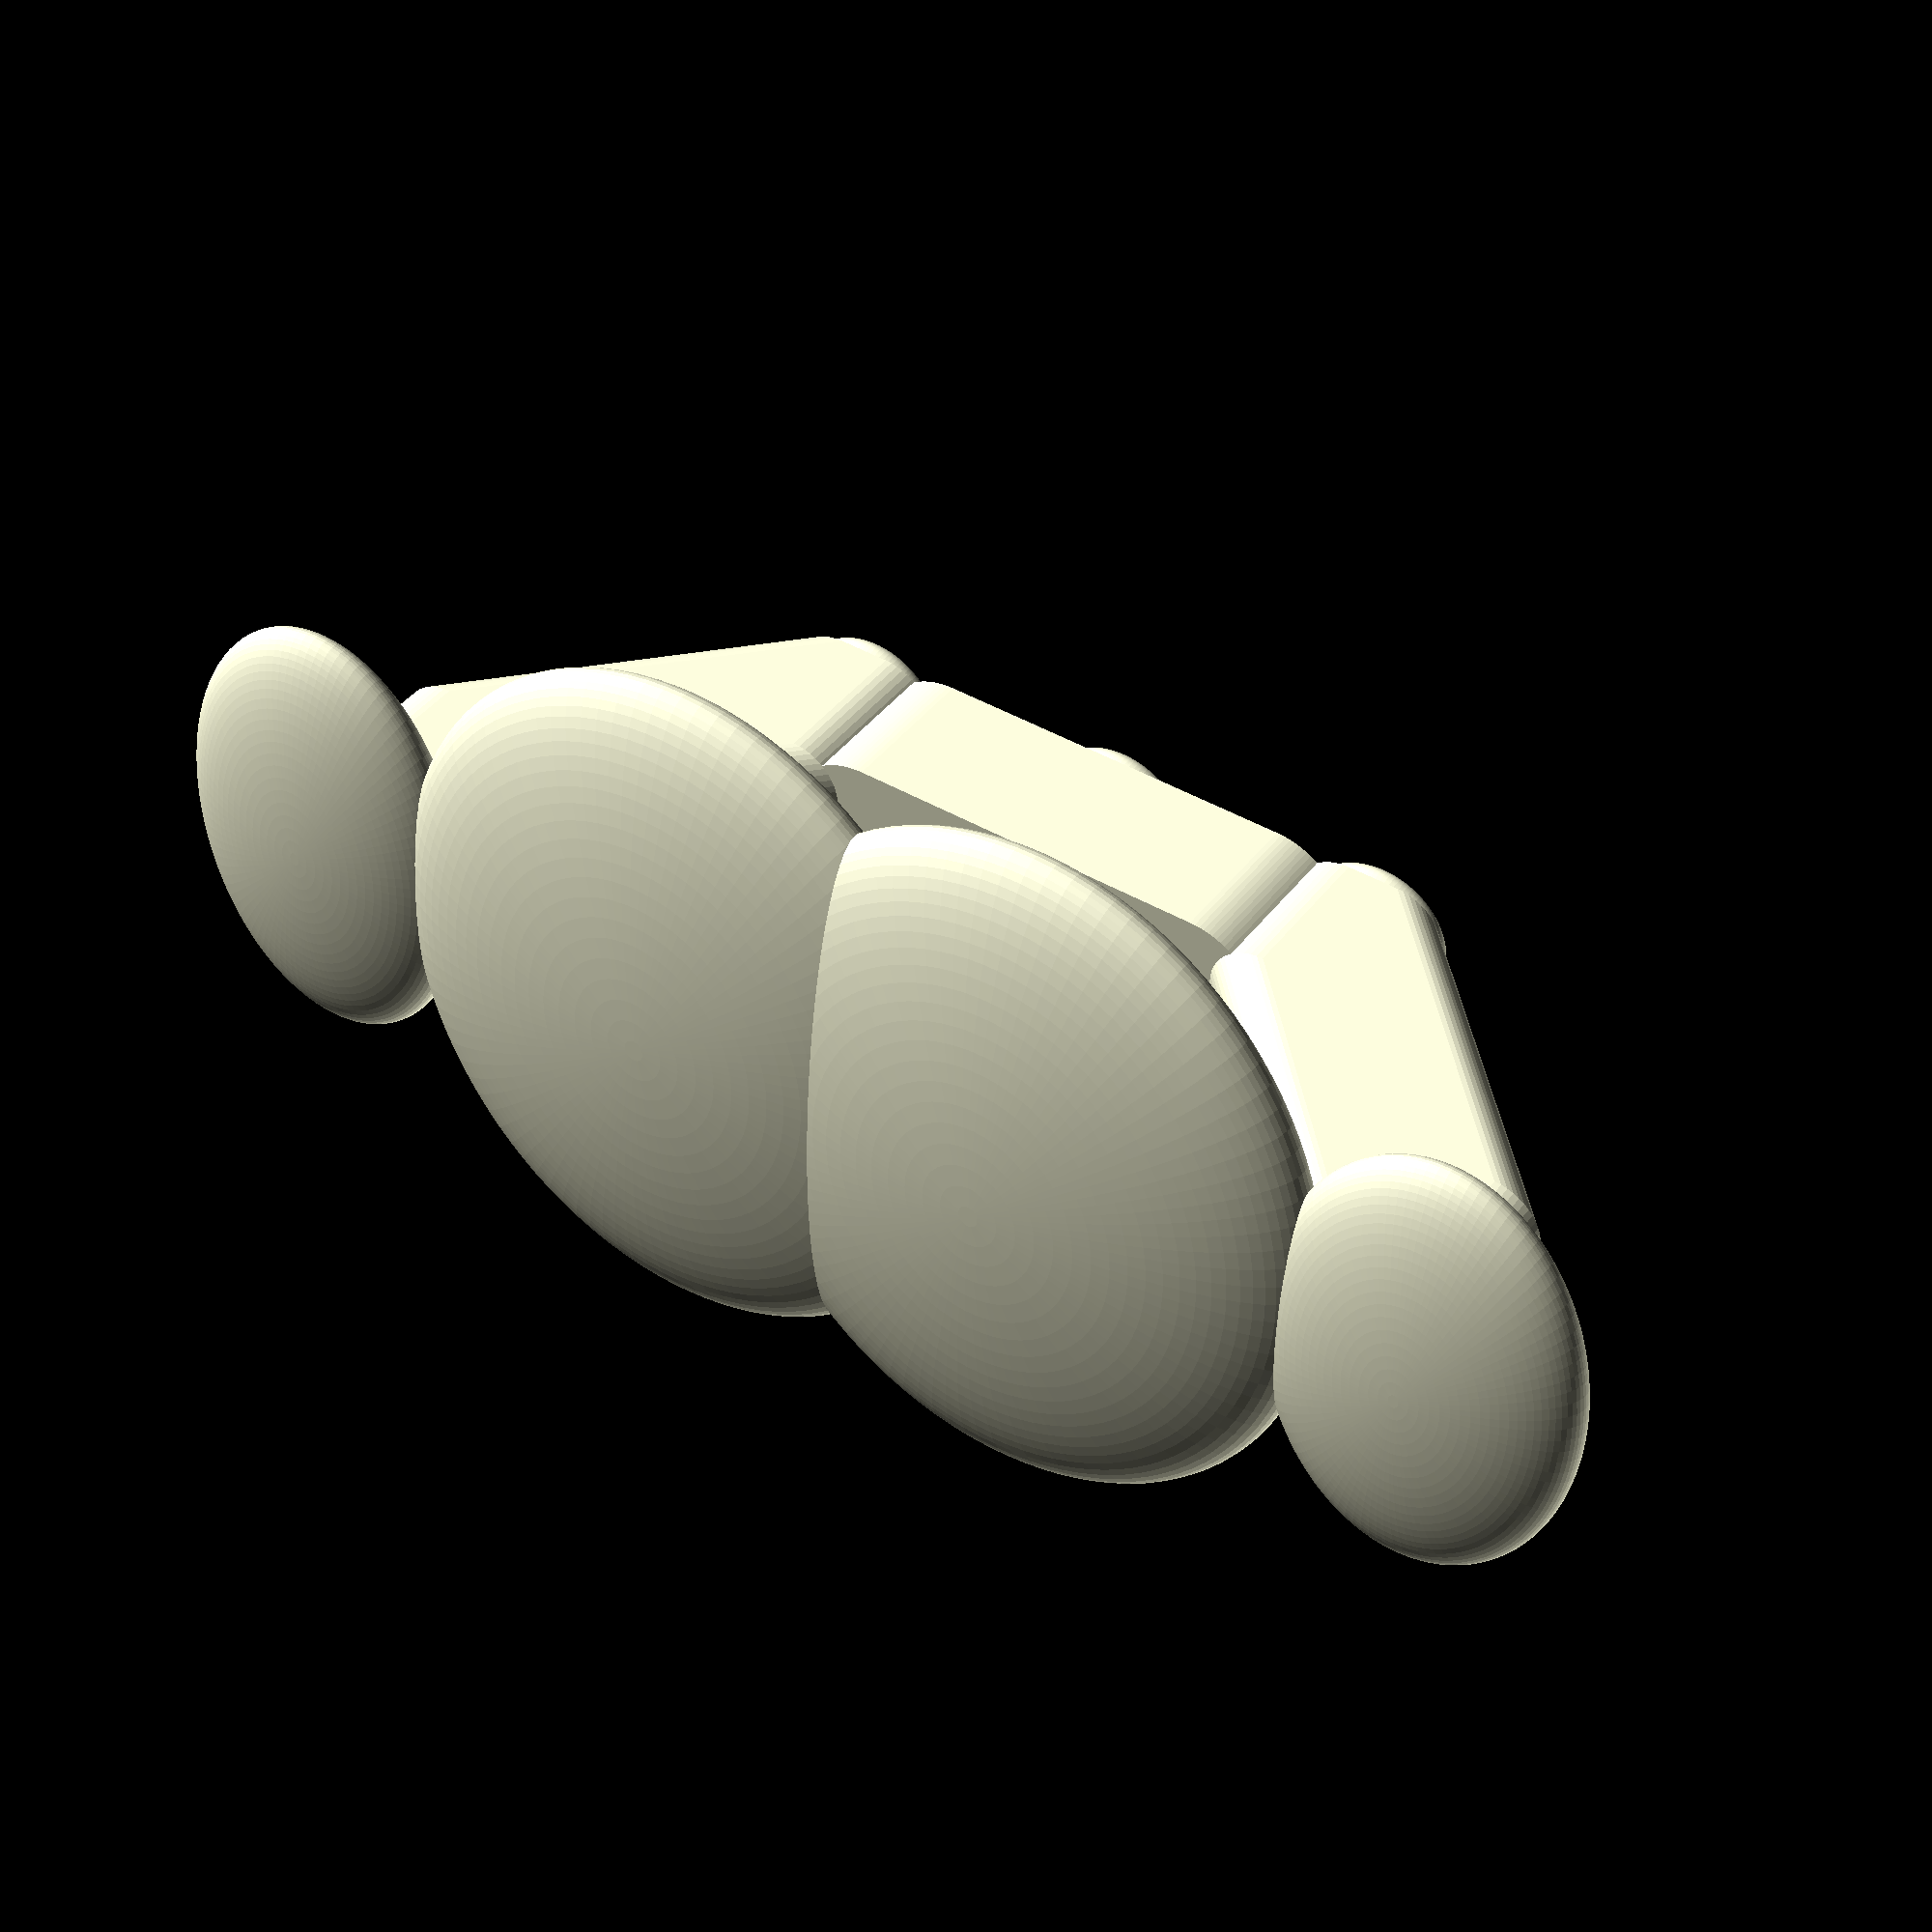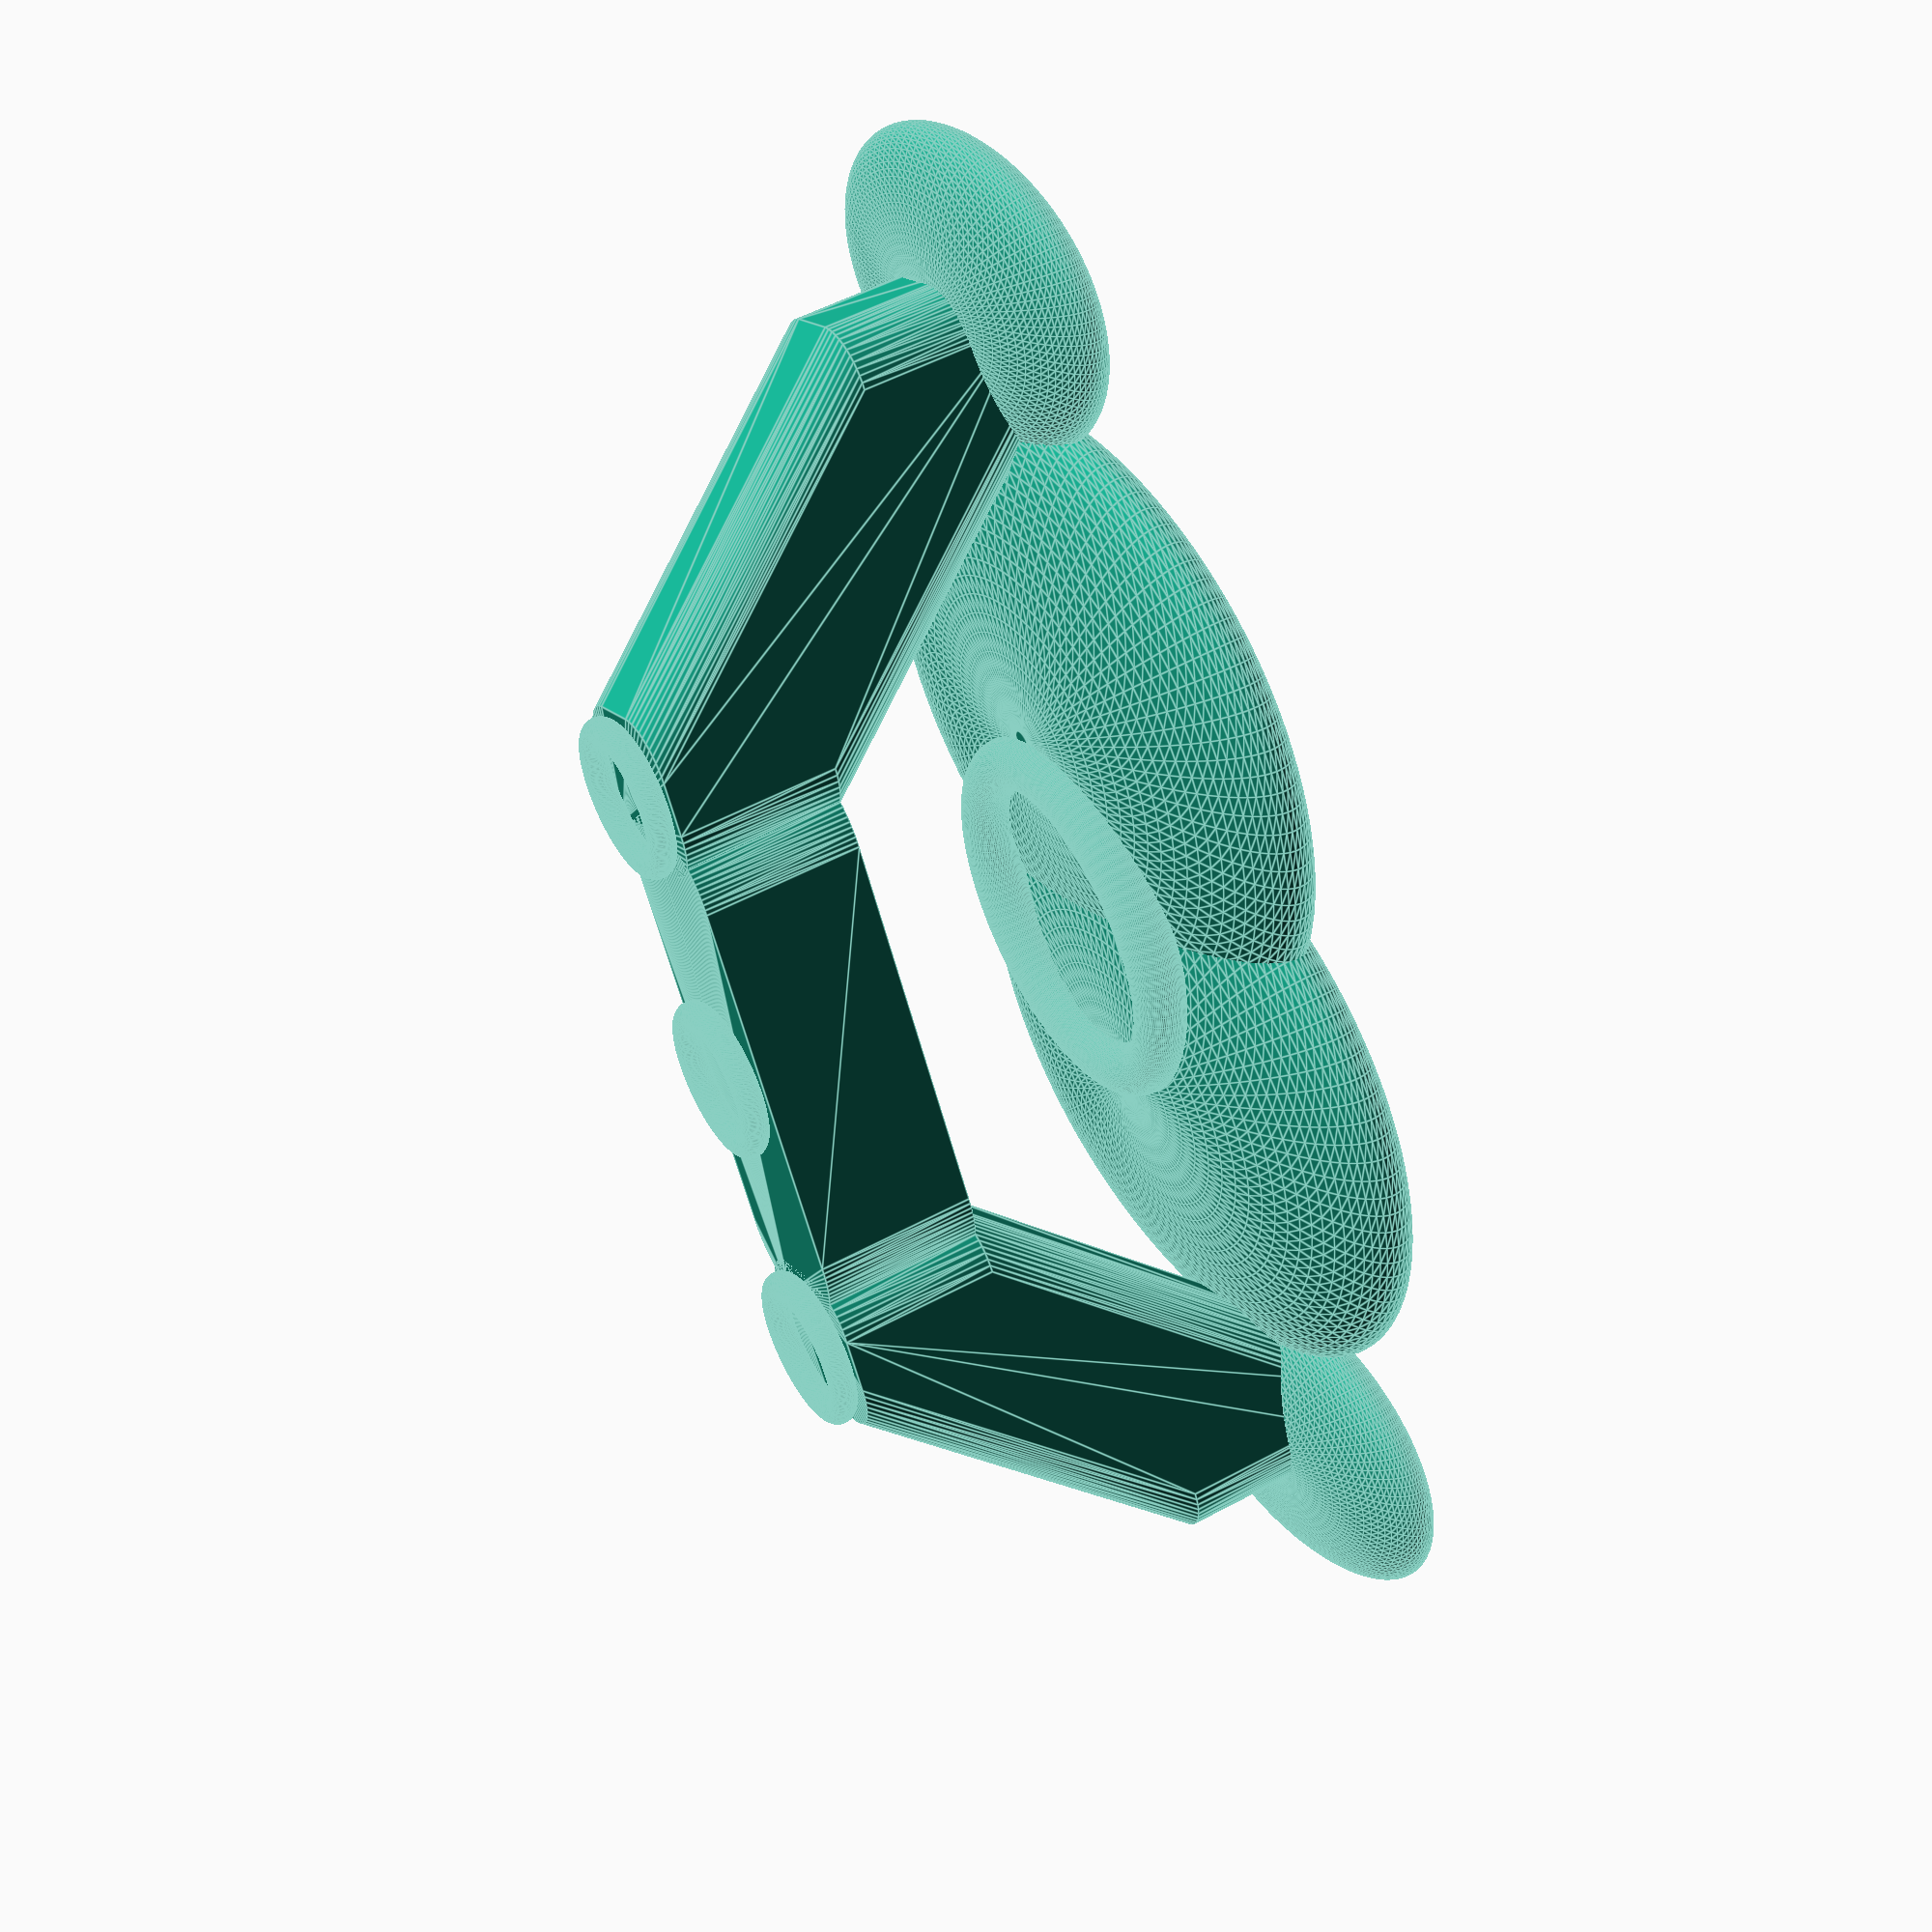
<openscad>
translate ([-.55,-11,0], center=true)

minkowski ()
{
hull(){
translate ([0,5,5.5])cube (1);
cube (1);
cube (1);
}
cylinder (r=1, h=2, $fn=50);
}
translate ([-.55,10,0], center=true)
minkowski ()
{
hull(){
translate ([0,-5,5.5])cube (1);
cube (1);
cube (1);
}
cylinder (r=1, h=2, $fn=50);
}


minkowski (){
translate ([-.1,-3.5,5.5], center=true)
cube ([.03,7,1]);
cylinder (r=1.5, h=2, $fn=100);
}


translate ([0,11.5,0])
resize (newsize=[9,6,2])
sphere (r=4, $fn=100);

translate ([0,3.5,0])
resize (newsize=[0,12,3])
sphere (r=7, $fn=100);

translate ([0,-3.5,0])
resize (newsize=[0,12,3])
sphere (r=7, $fn=100);

translate ([0,-11.5,0])
resize (newsize=[9,6,2])
sphere (r=4, $fn=100);

translate ([0,5.5,0])
rotate_extrude(convexity=10, $fn=100)
translate ([1.25,8.75,0])
circle (r=.25, $fn=100);

translate ([0,0,0])
rotate_extrude(convexity=10, $fn=100)
translate ([1.25,8.75,0])
circle (r=.25, $fn=100);

translate ([0,-5.5,0])
rotate_extrude(convexity=10, $fn=100)
translate ([1.25,8.75,0])
circle (r=.25, $fn=100);

rotate_extrude(convexity=10, $fn=100)
translate ([3,1.5,0])
circle (r=.5, $fn=100);







</openscad>
<views>
elev=319.2 azim=87.4 roll=213.4 proj=p view=wireframe
elev=128.4 azim=147.9 roll=120.6 proj=p view=edges
</views>
